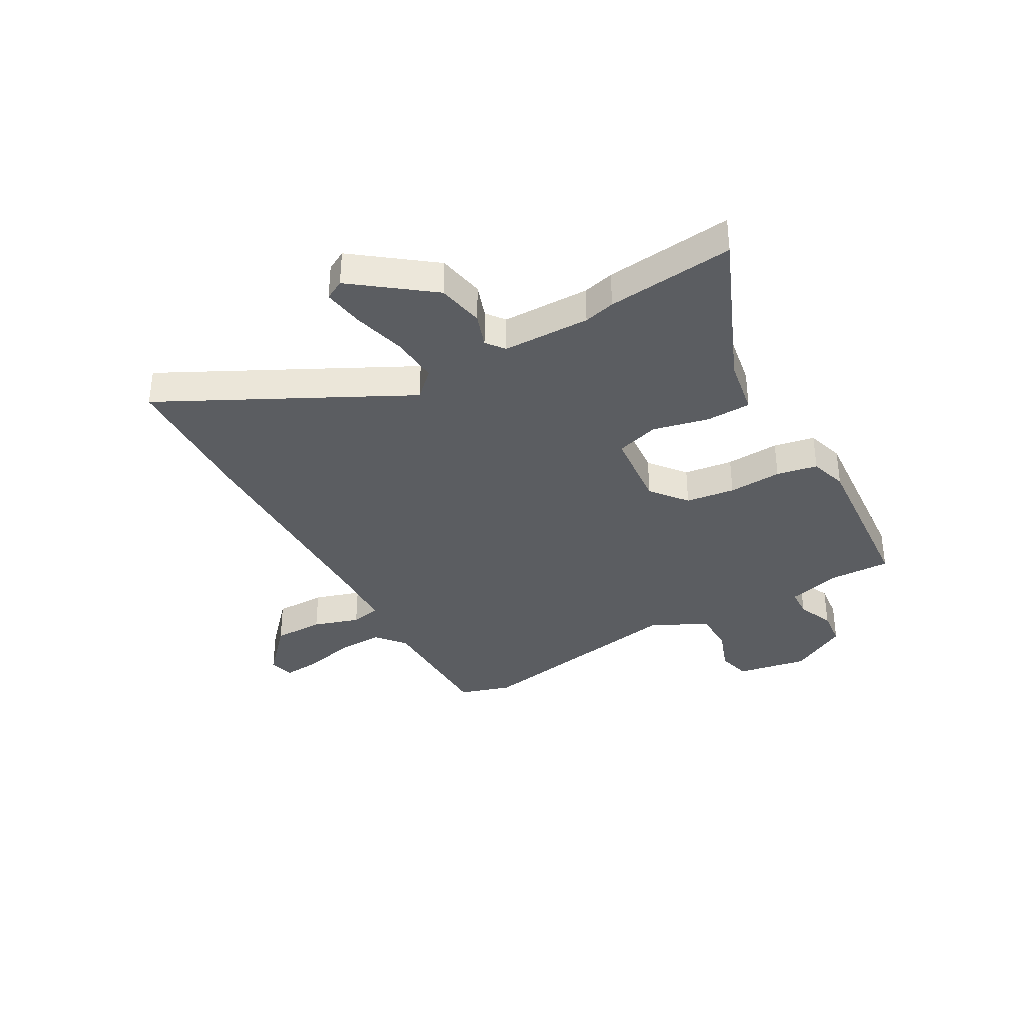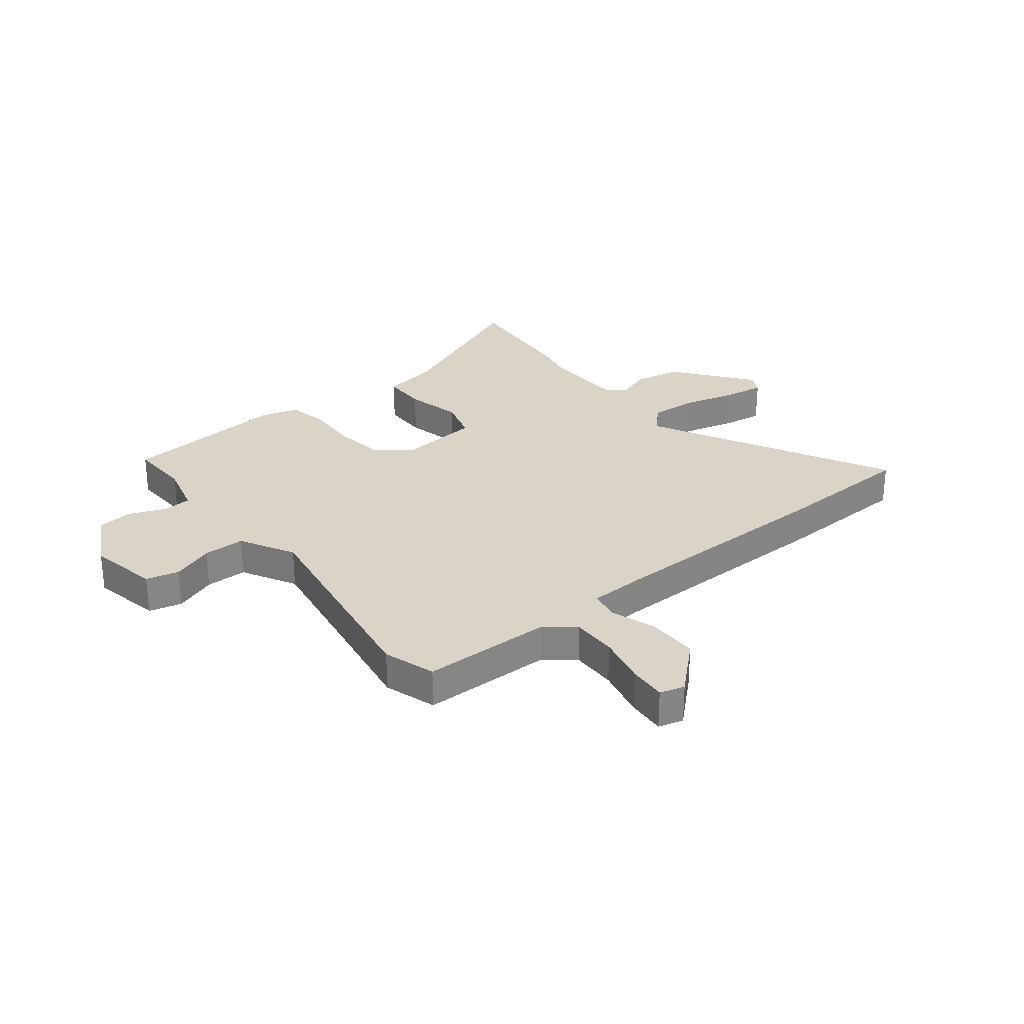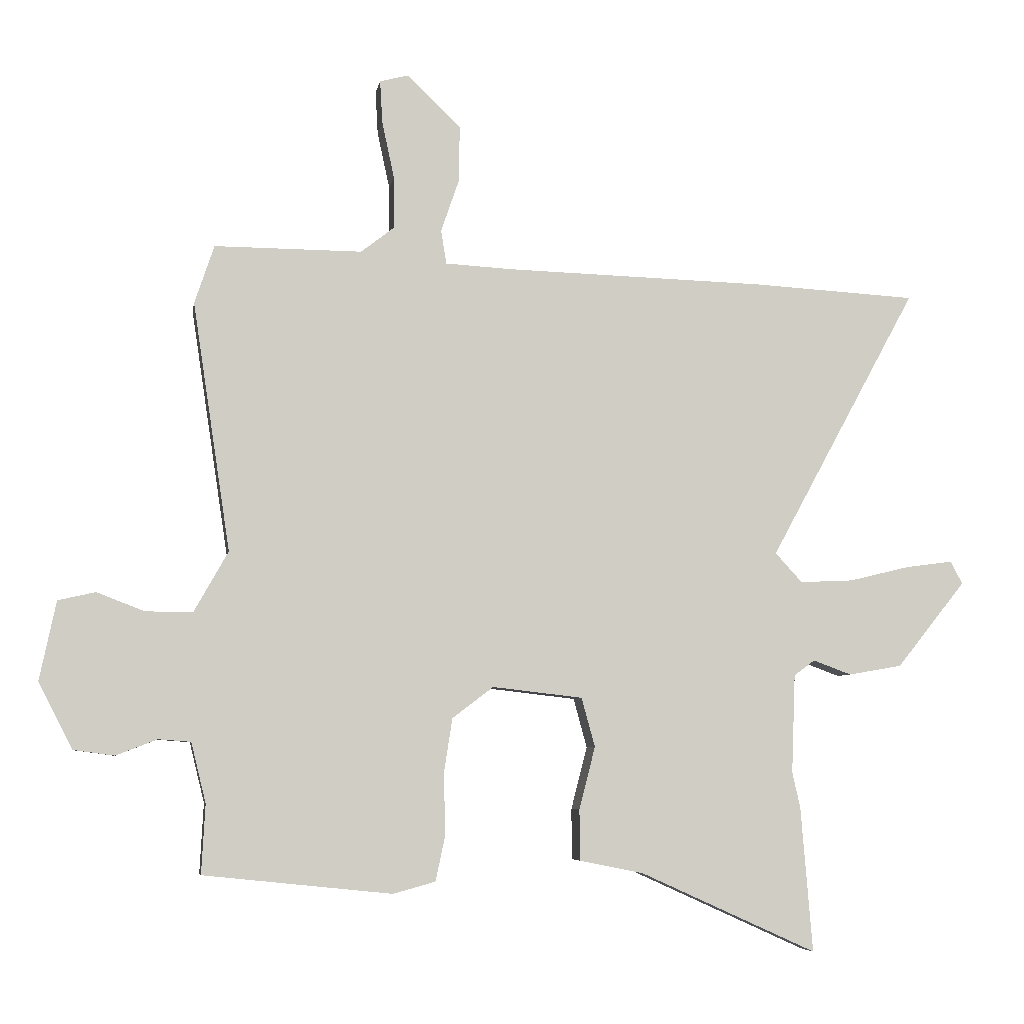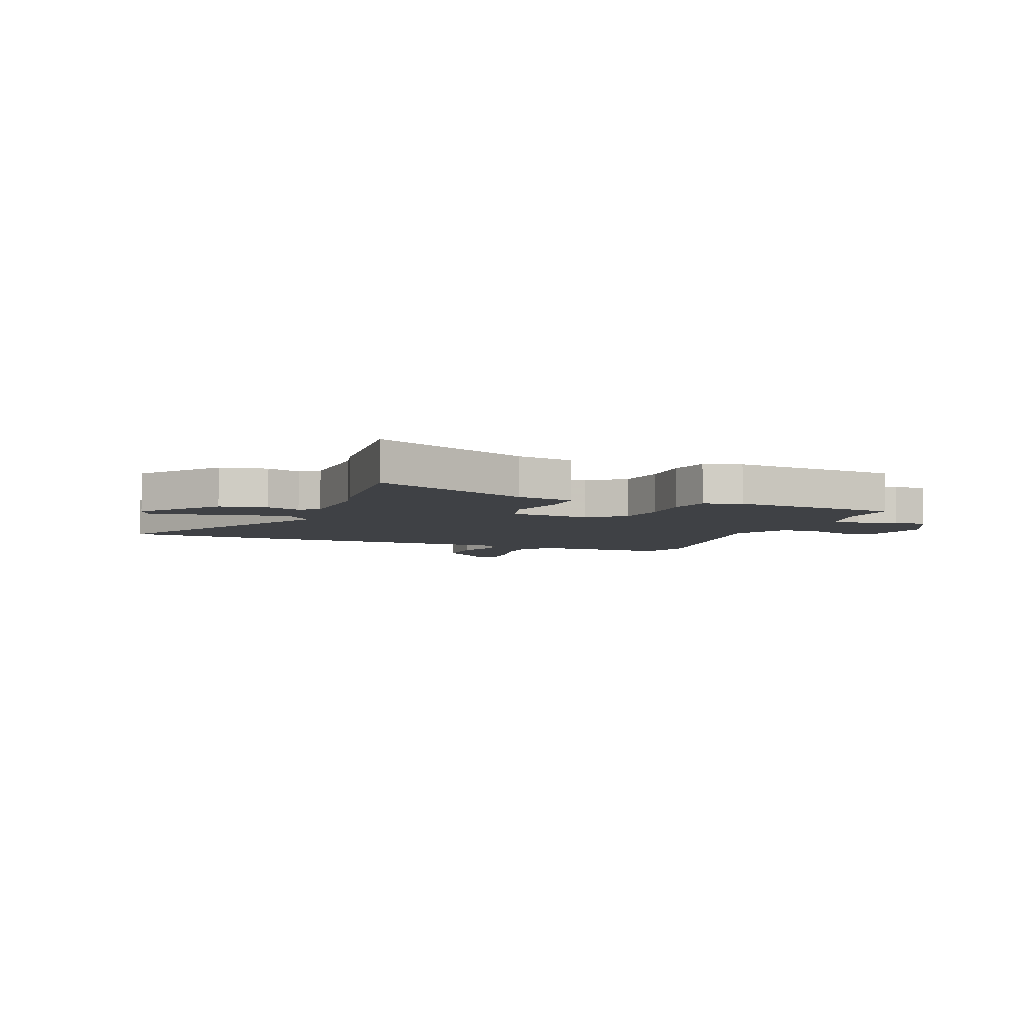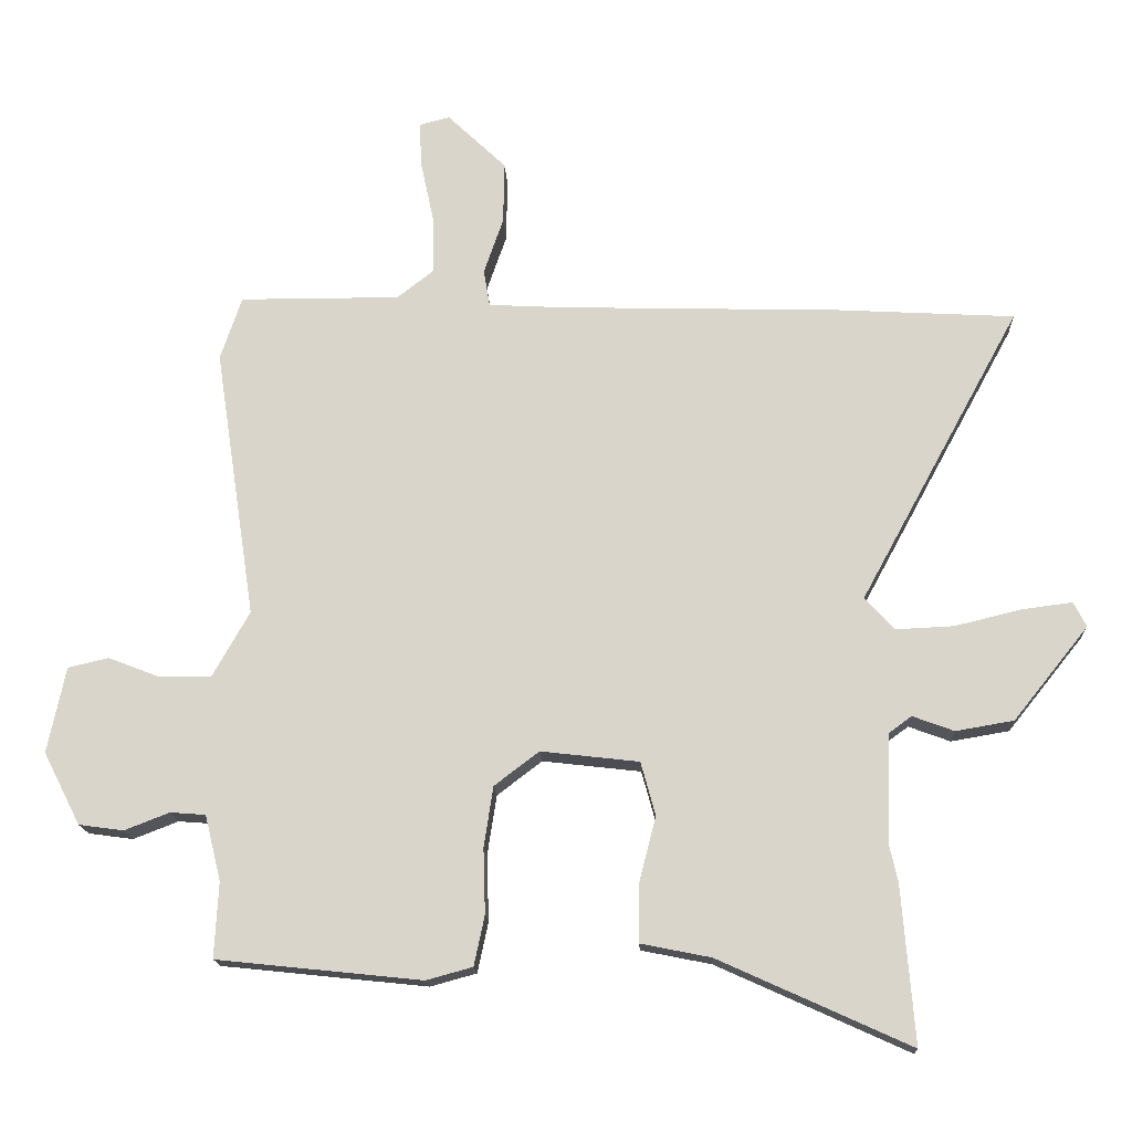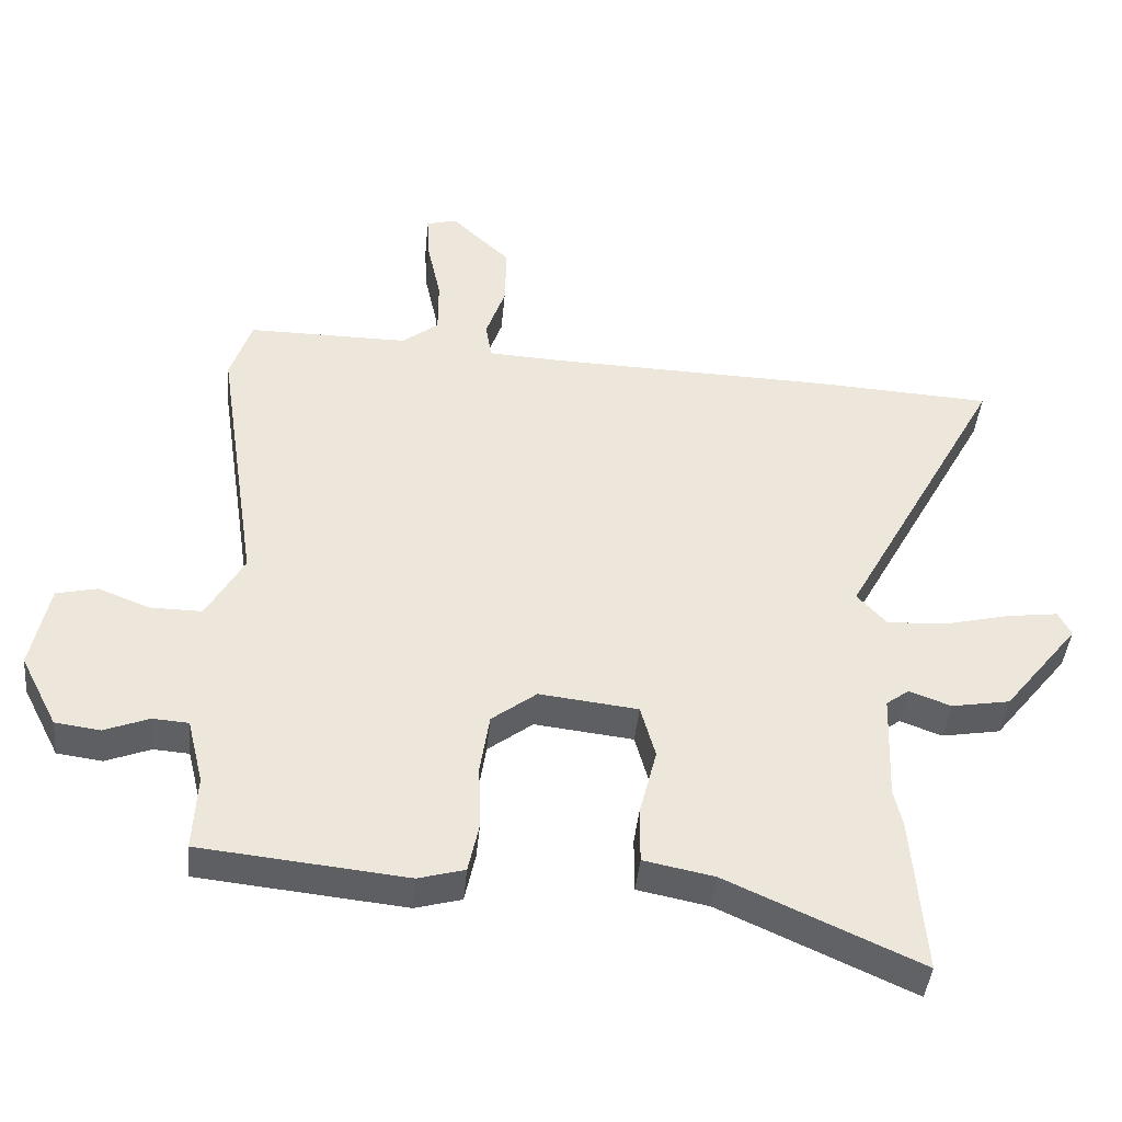
<metadata>
{"format":"obj","ext":"obj","renderer":"f3d","projection":"perspective","resolution":1024,"background":"white","views":[{"elev":-36.1,"azim":120.8,"up":"+Y"},{"elev":28.7,"azim":-37.4,"up":"+Y"},{"elev":-5.9,"azim":-9.4,"up":"+Z"},{"elev":-5.5,"azim":159.4,"up":"+Y"},{"elev":-16.1,"azim":2.6,"up":"+Z"},{"elev":-42.1,"azim":-5.4,"up":"+Z"}]}
</metadata>
<code>
v 0.49 0.07 -0.375
v 0.509 0.07 -0.611
v 0.222 0.07 -0.481
v 0.117 0.07 -0.46
v 0.117 0.07 -0.377
v 0.143 0.07 -0.275
v 0.121 0.07 -0.195
v -0.026 0.07 -0.178
v -0.093 0.07 -0.229
v -0.107 0.07 -0.319
v -0.104 0.07 -0.417
v -0.12 0.07 -0.492
v -0.189 0.07 -0.511
v -0.496 0.07 -0.479
v -0.49 0.07 -0.366
v -0.514 0.07 -0.268
v -0.567 0.07 -0.264
v -0.634 0.07 -0.29
v -0.701 0.07 -0.281
v -0.756 0.07 -0.173
v -0.729 0.07 -0.044
v -0.668 0.07 -0.03
v -0.591 0.07 -0.06
v -0.514 0.07 -0.061
v -0.458 0.07 0.038
v -0.519 0.07 0.443
v -0.487 0.07 0.538
v -0.247 0.07 0.537
v -0.193 0.07 0.579
v -0.193 0.07 0.663
v -0.213 0.07 0.756
v -0.217 0.07 0.826
v -0.171 0.07 0.838
v -0.083 0.07 0.754
v -0.085 0.07 0.661
v -0.114 0.07 0.577
v -0.105 0.07 0.522
v 0.004 0.07 0.516
v 0.428 0.07 0.504
v 0.693 0.07 0.489
v 0.453 0.07 0.048
v 0.497 0.07 0
v 0.584 0.07 0.004
v 0.683 0.07 0.028
v 0.759 0.07 0.038
v 0.778 0.07 0.001
v 0.666 0.07 -0.139
v 0.579 0.07 -0.154
v 0.517 0.07 -0.131
v 0.483 0.07 -0.156
v 0.477 0.07 -0.317
v 0.49 0 -0.375
v 0.509 0 -0.611
v 0.222 0 -0.481
v 0.117 0 -0.46
v 0.117 0 -0.377
v 0.143 0 -0.275
v 0.121 0 -0.195
v -0.026 0 -0.178
v -0.093 0 -0.229
v -0.107 0 -0.319
v -0.104 0 -0.417
v -0.12 0 -0.492
v -0.189 0 -0.511
v -0.496 0 -0.479
v -0.49 0 -0.366
v -0.514 0 -0.268
v -0.567 0 -0.264
v -0.634 0 -0.29
v -0.701 0 -0.281
v -0.756 0 -0.173
v -0.729 0 -0.044
v -0.668 0 -0.03
v -0.591 0 -0.06
v -0.514 0 -0.061
v -0.458 0 0.038
v -0.519 0 0.443
v -0.487 0 0.538
v -0.247 0 0.537
v -0.193 0 0.579
v -0.193 0 0.663
v -0.213 0 0.756
v -0.217 0 0.826
v -0.171 0 0.838
v -0.083 0 0.754
v -0.085 0 0.661
v -0.114 0 0.577
v -0.105 0 0.522
v 0.004 0 0.516
v 0.428 0 0.504
v 0.693 0 0.489
v 0.453 0 0.048
v 0.497 0 0
v 0.584 0 0.004
v 0.683 0 0.028
v 0.759 0 0.038
v 0.778 0 0.001
v 0.666 0 -0.139
v 0.579 0 -0.154
v 0.517 0 -0.131
v 0.483 0 -0.156
v 0.477 0 -0.317
f 47 48 49
f 46 47 49
f 45 46 49
f 44 45 49
f 43 44 49
f 42 43 49 50
f 41 42 50
f 38 39 40 41
f 41 50 51
f 38 41 51
f 37 38 51
f 34 35 36
f 33 34 36
f 32 33 36
f 31 32 36
f 30 31 36
f 29 30 36 37
f 51 1 2
f 37 51 2
f 29 37 2
f 28 29 2
f 25 26 27 28
f 21 22 23
f 20 21 23
f 19 20 23
f 18 19 23
f 17 18 23
f 16 17 23 24
f 15 16 24 25
f 15 25 28
f 14 15 28
f 13 14 28
f 12 13 28
f 11 12 28
f 10 11 28
f 3 4 5 6
f 3 6 7
f 2 3 7
f 28 2 7
f 9 10 28
f 8 9 28
f 7 8 28
f 100 99 98
f 100 98 97
f 100 97 96
f 100 96 95
f 100 95 94
f 101 100 94 93
f 101 93 92
f 92 91 90 89
f 102 101 92
f 102 92 89
f 102 89 88
f 87 86 85
f 87 85 84
f 87 84 83
f 87 83 82
f 87 82 81
f 88 87 81 80
f 53 52 102
f 53 102 88
f 53 88 80
f 53 80 79
f 79 78 77 76
f 74 73 72
f 74 72 71
f 74 71 70
f 74 70 69
f 74 69 68
f 75 74 68 67
f 76 75 67 66
f 79 76 66
f 79 66 65
f 79 65 64
f 79 64 63
f 79 63 62
f 79 62 61
f 57 56 55 54
f 58 57 54
f 58 54 53
f 58 53 79
f 79 61 60
f 79 60 59
f 79 59 58
f 1 52 53 2
f 2 53 54 3
f 3 54 55 4
f 4 55 56 5
f 5 56 57 6
f 6 57 58 7
f 7 58 59 8
f 8 59 60 9
f 9 60 61 10
f 10 61 62 11
f 11 62 63 12
f 12 63 64 13
f 13 64 65 14
f 14 65 66 15
f 15 66 67 16
f 16 67 68 17
f 17 68 69 18
f 18 69 70 19
f 19 70 71 20
f 20 71 72 21
f 21 72 73 22
f 22 73 74 23
f 23 74 75 24
f 24 75 76 25
f 25 76 77 26
f 26 77 78 27
f 27 78 79 28
f 28 79 80 29
f 29 80 81 30
f 30 81 82 31
f 31 82 83 32
f 32 83 84 33
f 33 84 85 34
f 34 85 86 35
f 35 86 87 36
f 36 87 88 37
f 37 88 89 38
f 38 89 90 39
f 39 90 91 40
f 40 91 92 41
f 41 92 93 42
f 42 93 94 43
f 43 94 95 44
f 44 95 96 45
f 45 96 97 46
f 46 97 98 47
f 47 98 99 48
f 48 99 100 49
f 49 100 101 50
f 50 101 102 51
f 51 102 52 1

</code>
